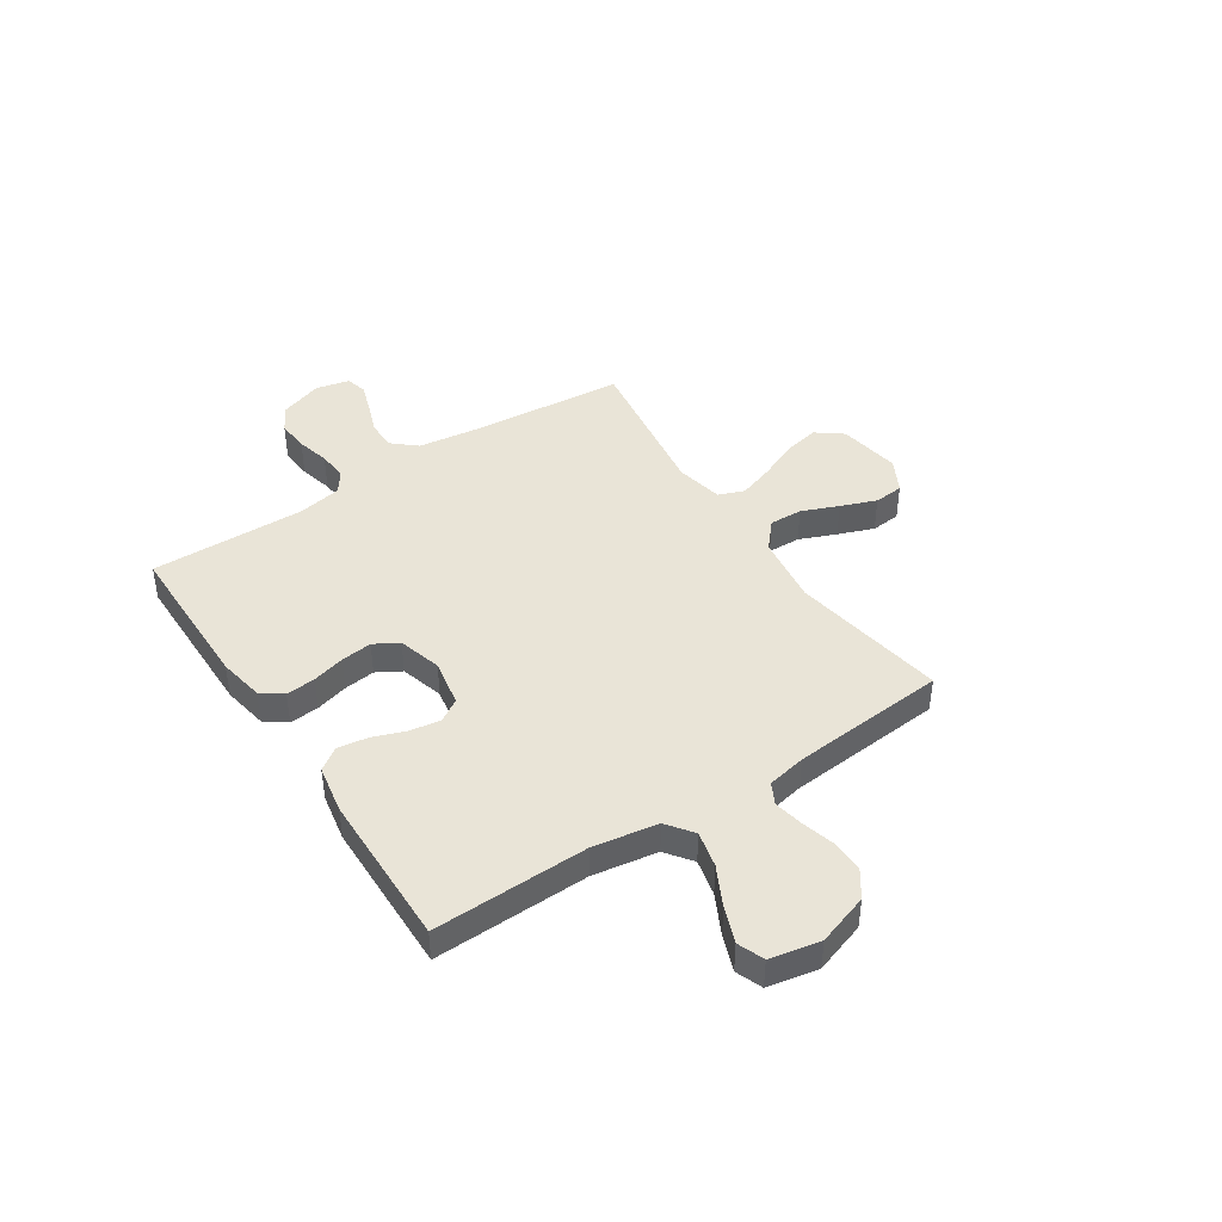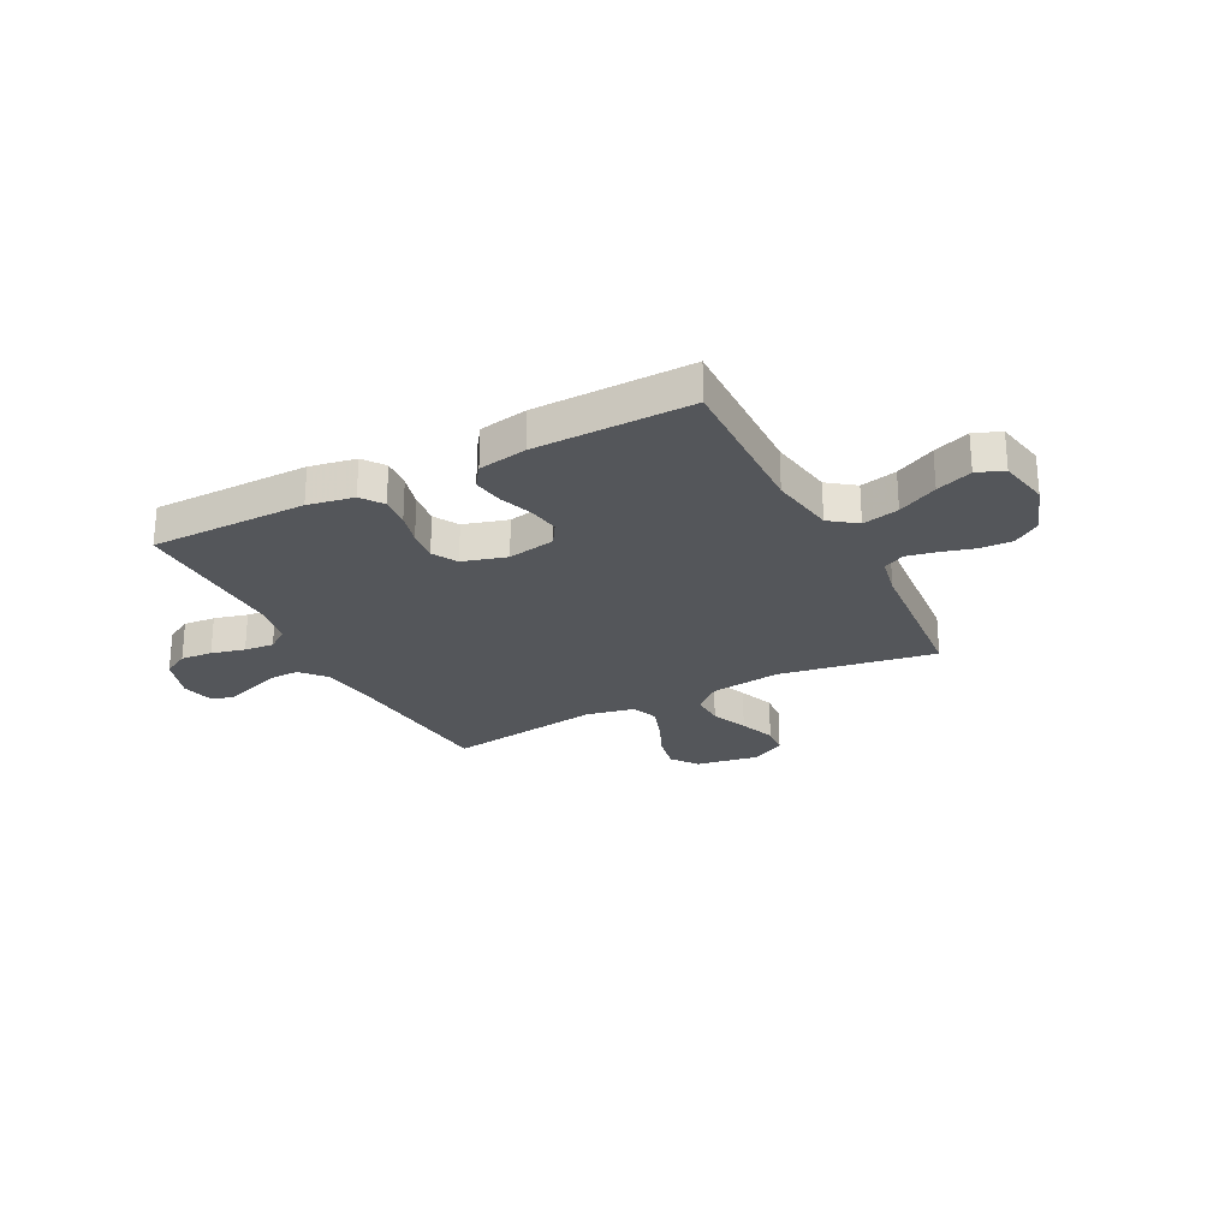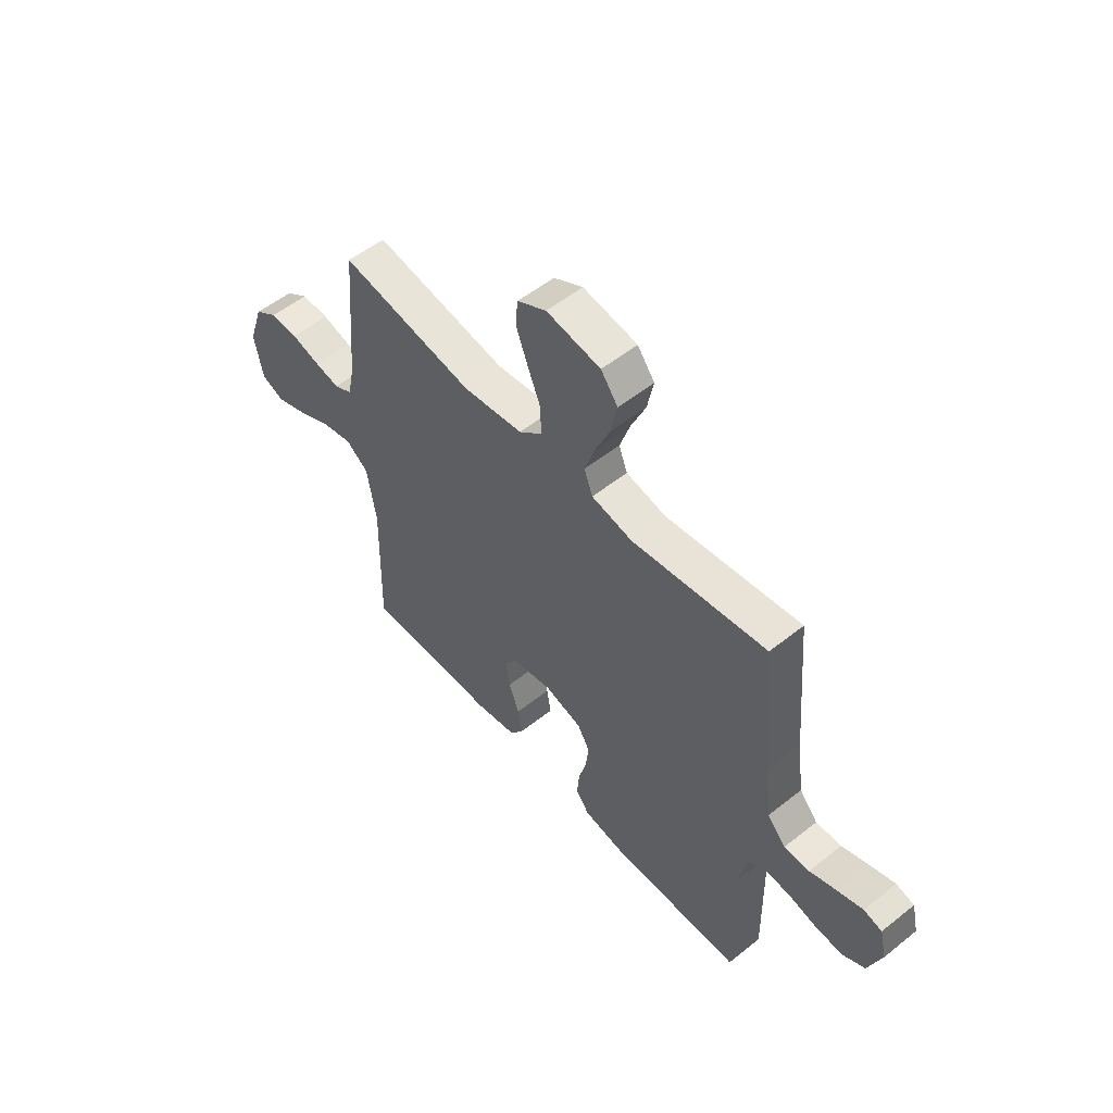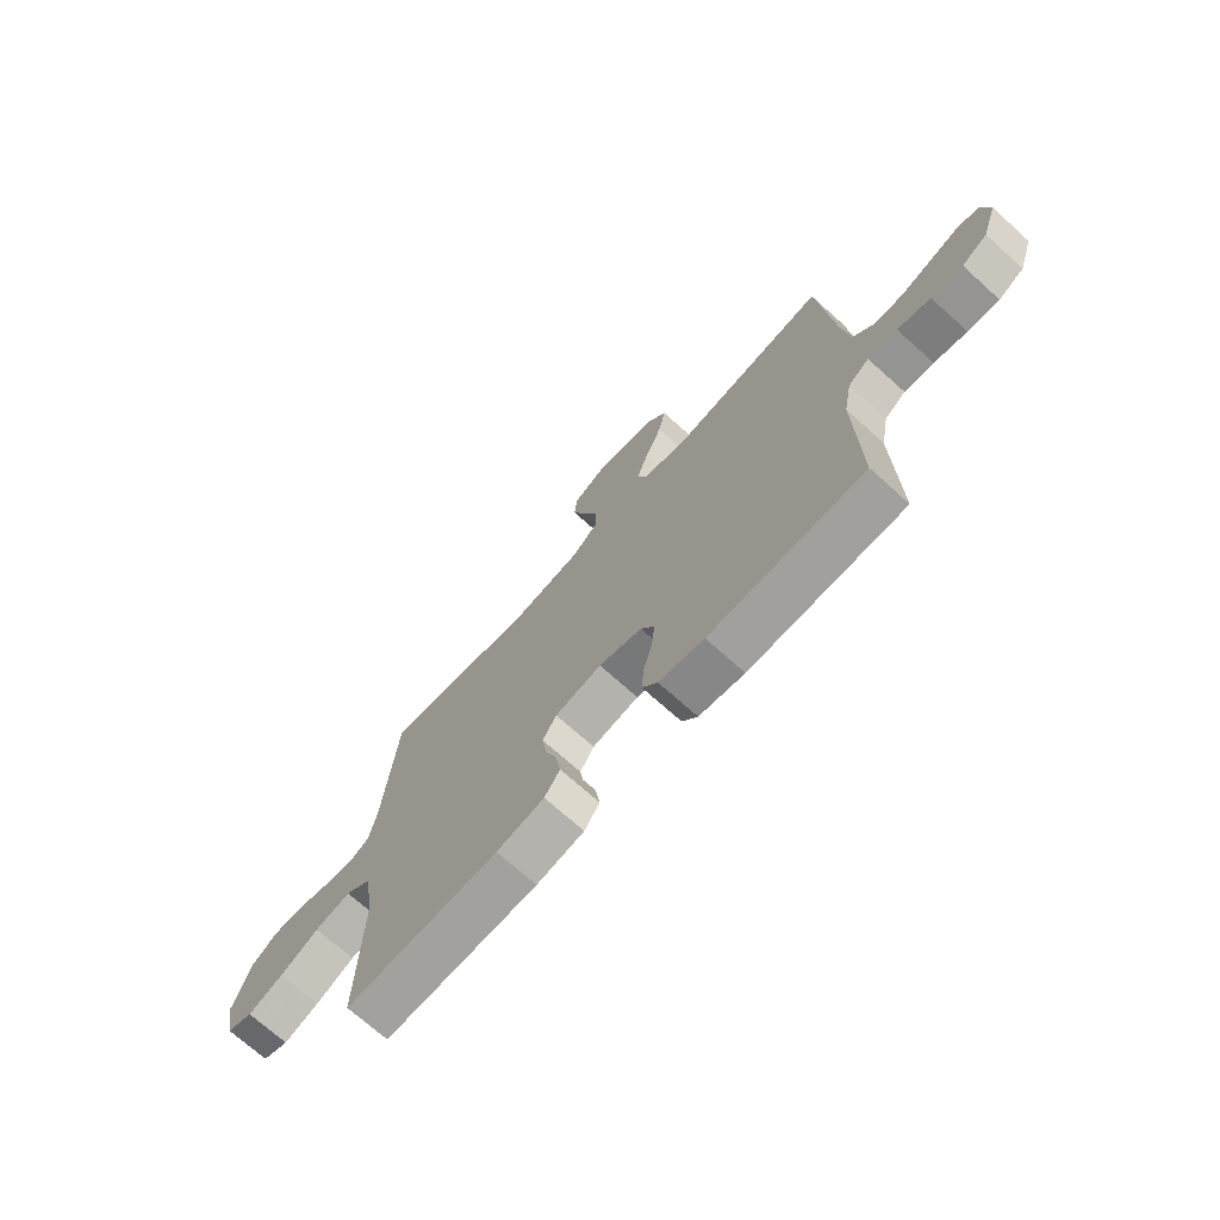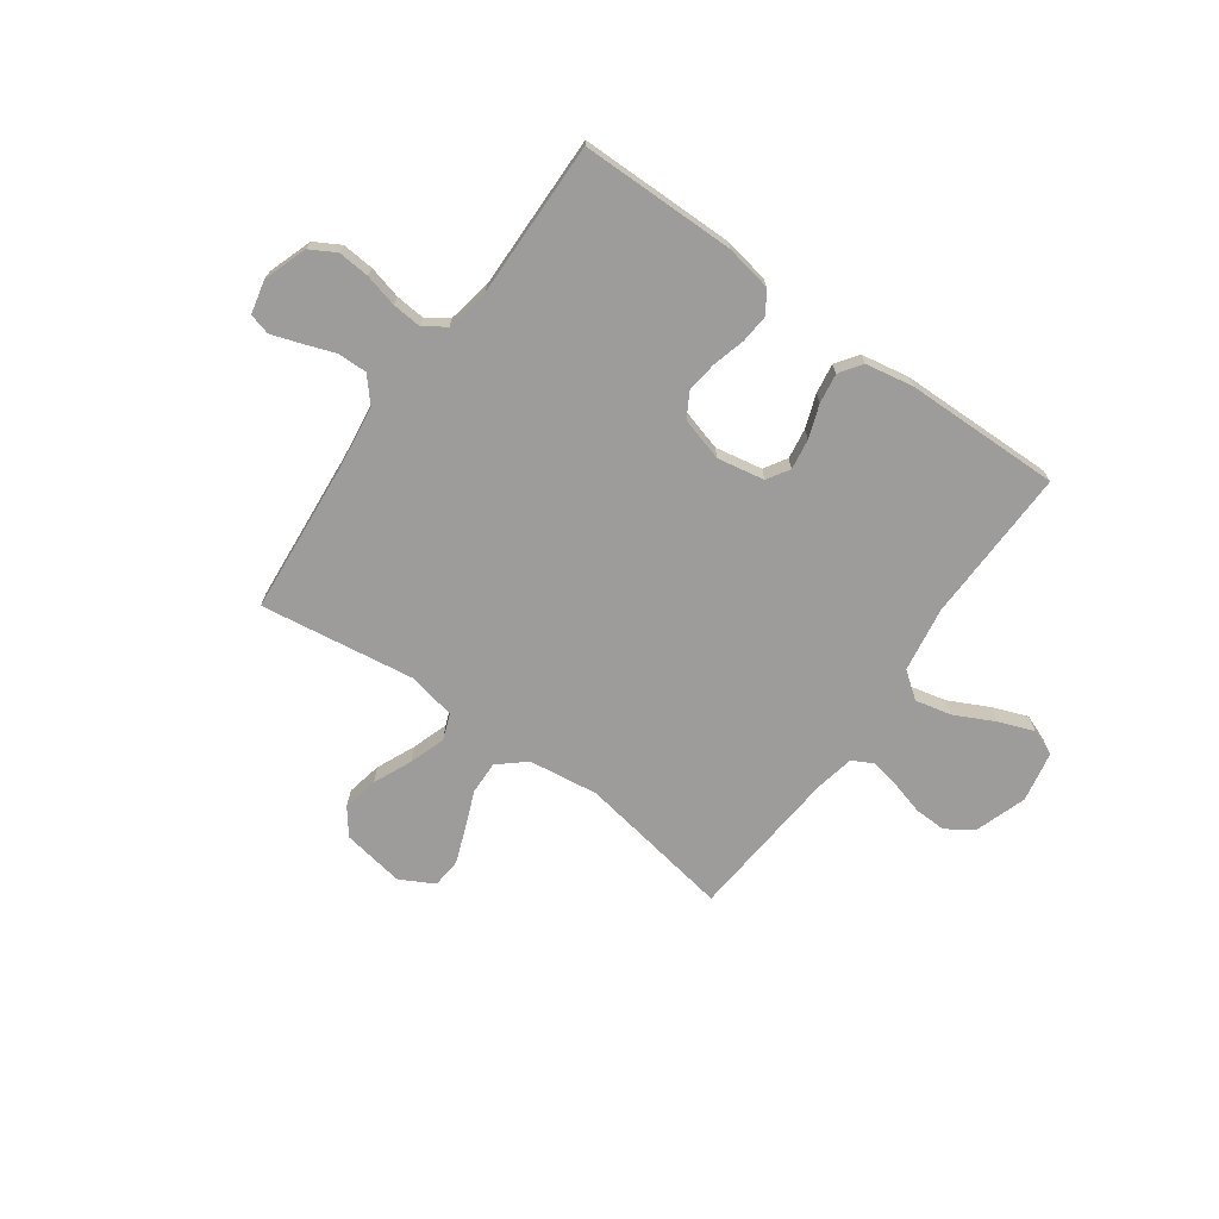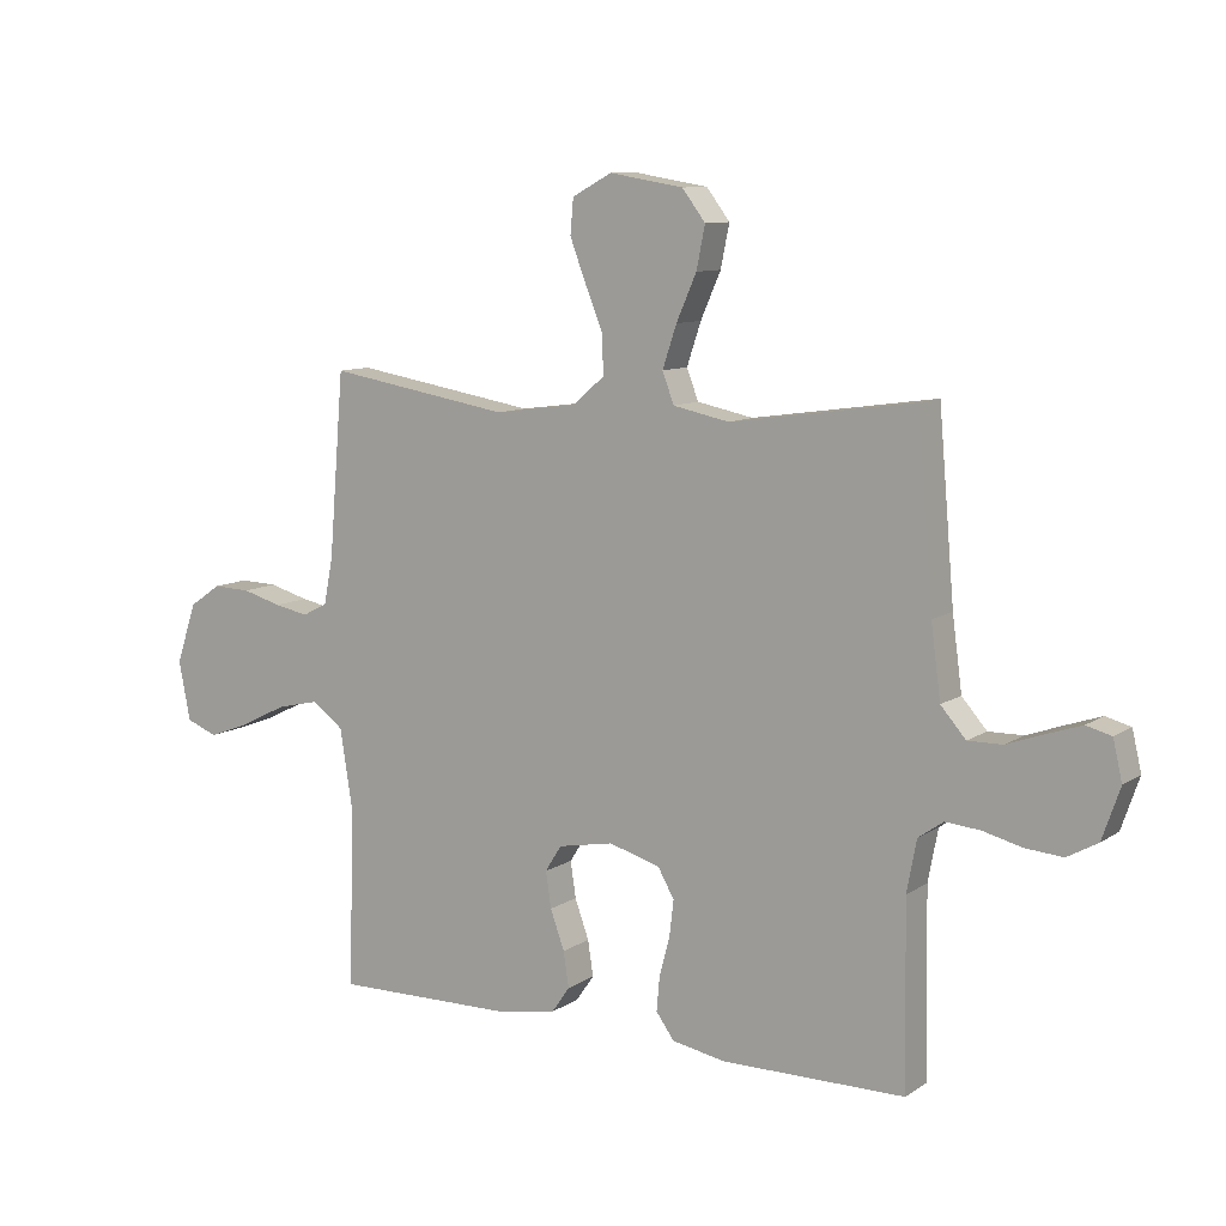
<metadata>
{"format":"obj","ext":"obj","renderer":"f3d","projection":"perspective","resolution":1024,"background":"white","views":[{"elev":43.1,"azim":-123.3,"up":"+Y"},{"elev":-25.4,"azim":-152.7,"up":"+Y"},{"elev":54.3,"azim":49.8,"up":"+Z"},{"elev":-71.2,"azim":48.0,"up":"+Z"},{"elev":-70.3,"azim":144.4,"up":"+Y"},{"elev":9.8,"azim":32.1,"up":"+Z"}]}
</metadata>
<code>
v -0.5 0.07 0.5
v -0.2 0.07 0.45
v -0.065 0.07 0.468
v -0.013 0.07 0.513
v -0.015 0.07 0.577
v -0.044 0.07 0.648
v -0.07 0.07 0.717
v -0.065 0.07 0.774
v 0 0.07 0.809
v 0.121 0.07 0.789
v 0.159 0.07 0.739
v 0.145 0.07 0.67
v 0.112 0.07 0.595
v 0.089 0.07 0.526
v 0.108 0.07 0.476
v 0.2 0.07 0.457
v 0.5 0.07 0.5
v 0.526 0.07 0.2
v 0.542 0.07 0.081
v 0.583 0.07 0.034
v 0.64 0.07 0.035
v 0.701 0.07 0.057
v 0.757 0.07 0.076
v 0.798 0.07 0.065
v 0.813 0.07 0
v 0.784 0.07 -0.084
v 0.734 0.07 -0.112
v 0.673 0.07 -0.107
v 0.609 0.07 -0.091
v 0.552 0.07 -0.086
v 0.511 0.07 -0.115
v 0.495 0.07 -0.2
v 0.5 0.07 -0.5
v 0.2 0.07 -0.502
v 0.112 0.07 -0.486
v 0.082 0.07 -0.445
v 0.087 0.07 -0.388
v 0.104 0.07 -0.325
v 0.111 0.07 -0.265
v 0.084 0.07 -0.218
v 0 0.07 -0.194
v -0.091 0.07 -0.211
v -0.118 0.07 -0.254
v -0.109 0.07 -0.313
v -0.086 0.07 -0.377
v -0.077 0.07 -0.435
v -0.107 0.07 -0.478
v -0.2 0.07 -0.495
v -0.5 0.07 -0.5
v -0.493 0.07 -0.2
v -0.513 0.07 -0.075
v -0.564 0.07 -0.037
v -0.634 0.07 -0.053
v -0.71 0.07 -0.091
v -0.779 0.07 -0.117
v -0.83 0.07 -0.097
v -0.849 0.07 0
v -0.816 0.07 0.099
v -0.764 0.07 0.135
v -0.702 0.07 0.133
v -0.637 0.07 0.115
v -0.581 0.07 0.104
v -0.54 0.07 0.125
v -0.525 0.07 0.2
v -0.5 0 0.5
v -0.2 0 0.45
v -0.065 0 0.468
v -0.013 0 0.513
v -0.015 0 0.577
v -0.044 0 0.648
v -0.07 0 0.717
v -0.065 0 0.774
v 0 0 0.809
v 0.121 0 0.789
v 0.159 0 0.739
v 0.145 0 0.67
v 0.112 0 0.595
v 0.089 0 0.526
v 0.108 0 0.476
v 0.2 0 0.457
v 0.5 0 0.5
v 0.526 0 0.2
v 0.542 0 0.081
v 0.583 0 0.034
v 0.64 0 0.035
v 0.701 0 0.057
v 0.757 0 0.076
v 0.798 0 0.065
v 0.813 0 0
v 0.784 0 -0.084
v 0.734 0 -0.112
v 0.673 0 -0.107
v 0.609 0 -0.091
v 0.552 0 -0.086
v 0.511 0 -0.115
v 0.495 0 -0.2
v 0.5 0 -0.5
v 0.2 0 -0.502
v 0.112 0 -0.486
v 0.082 0 -0.445
v 0.087 0 -0.388
v 0.104 0 -0.325
v 0.111 0 -0.265
v 0.084 0 -0.218
v 0 0 -0.194
v -0.091 0 -0.211
v -0.118 0 -0.254
v -0.109 0 -0.313
v -0.086 0 -0.377
v -0.077 0 -0.435
v -0.107 0 -0.478
v -0.2 0 -0.495
v -0.5 0 -0.5
v -0.493 0 -0.2
v -0.513 0 -0.075
v -0.564 0 -0.037
v -0.634 0 -0.053
v -0.71 0 -0.091
v -0.779 0 -0.117
v -0.83 0 -0.097
v -0.849 0 0
v -0.816 0 0.099
v -0.764 0 0.135
v -0.702 0 0.133
v -0.637 0 0.115
v -0.581 0 0.104
v -0.54 0 0.125
v -0.525 0 0.2
f 58 59 60 61
f 58 61 62
f 57 58 62
f 56 57 62
f 53 54 55 56
f 52 53 56 62
f 51 52 62 63
f 47 48 49 50
f 44 45 46 47
f 43 44 47 50
f 42 43 50 51
f 35 36 37 38
f 35 38 39
f 32 33 34 35
f 31 32 35 39
f 30 31 39 40
f 26 27 28 29
f 26 29 30
f 25 26 30
f 21 22 23 24
f 21 24 25 30
f 16 17 18
f 15 16 18 19
f 10 11 12 13
f 10 13 14
f 9 10 14
f 8 9 14
f 5 6 7 8
f 5 8 14 15
f 64 1 2
f 64 2 3
f 63 64 3
f 41 42 51 63
f 41 63 3
f 40 41 3 4
f 20 21 30 40
f 15 19 20 40
f 4 5 15 40
f 125 124 123 122
f 126 125 122
f 126 122 121
f 126 121 120
f 120 119 118 117
f 126 120 117 116
f 127 126 116 115
f 114 113 112 111
f 111 110 109 108
f 114 111 108 107
f 115 114 107 106
f 102 101 100 99
f 103 102 99
f 99 98 97 96
f 103 99 96 95
f 104 103 95 94
f 93 92 91 90
f 94 93 90
f 94 90 89
f 88 87 86 85
f 94 89 88 85
f 82 81 80
f 83 82 80 79
f 77 76 75 74
f 78 77 74
f 78 74 73
f 78 73 72
f 72 71 70 69
f 79 78 72 69
f 66 65 128
f 67 66 128
f 67 128 127
f 127 115 106 105
f 67 127 105
f 68 67 105 104
f 104 94 85 84
f 104 84 83 79
f 104 79 69 68
f 1 65 66 2
f 2 66 67 3
f 3 67 68 4
f 4 68 69 5
f 5 69 70 6
f 6 70 71 7
f 7 71 72 8
f 8 72 73 9
f 9 73 74 10
f 10 74 75 11
f 11 75 76 12
f 12 76 77 13
f 13 77 78 14
f 14 78 79 15
f 15 79 80 16
f 16 80 81 17
f 17 81 82 18
f 18 82 83 19
f 19 83 84 20
f 20 84 85 21
f 21 85 86 22
f 22 86 87 23
f 23 87 88 24
f 24 88 89 25
f 25 89 90 26
f 26 90 91 27
f 27 91 92 28
f 28 92 93 29
f 29 93 94 30
f 30 94 95 31
f 31 95 96 32
f 32 96 97 33
f 33 97 98 34
f 34 98 99 35
f 35 99 100 36
f 36 100 101 37
f 37 101 102 38
f 38 102 103 39
f 39 103 104 40
f 40 104 105 41
f 41 105 106 42
f 42 106 107 43
f 43 107 108 44
f 44 108 109 45
f 45 109 110 46
f 46 110 111 47
f 47 111 112 48
f 48 112 113 49
f 49 113 114 50
f 50 114 115 51
f 51 115 116 52
f 52 116 117 53
f 53 117 118 54
f 54 118 119 55
f 55 119 120 56
f 56 120 121 57
f 57 121 122 58
f 58 122 123 59
f 59 123 124 60
f 60 124 125 61
f 61 125 126 62
f 62 126 127 63
f 63 127 128 64
f 64 128 65 1

</code>
